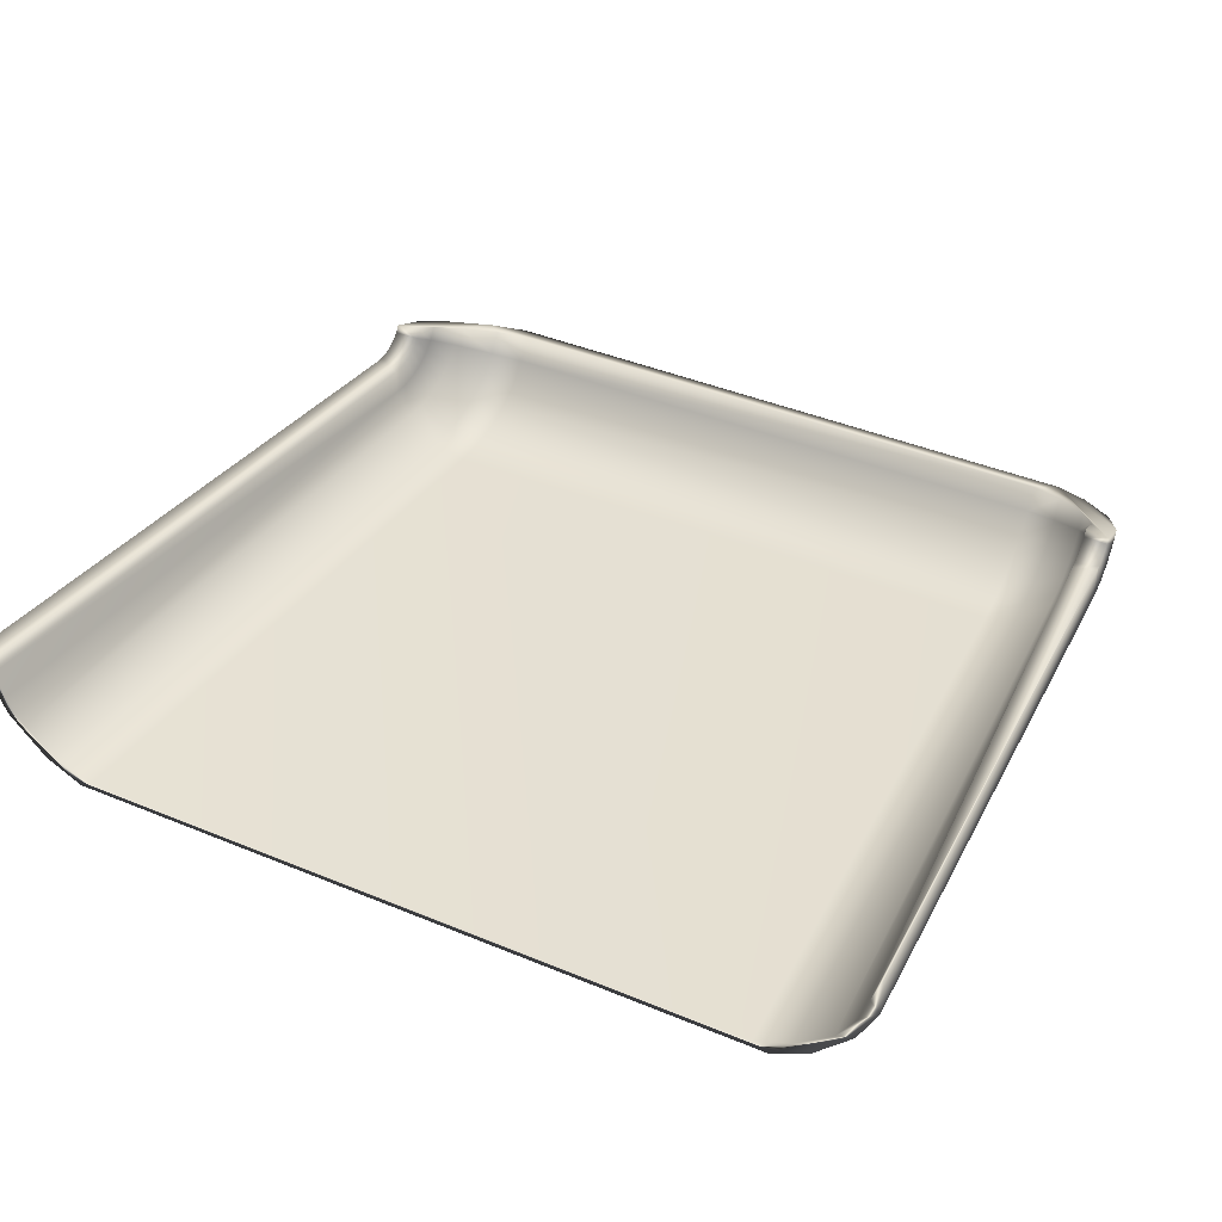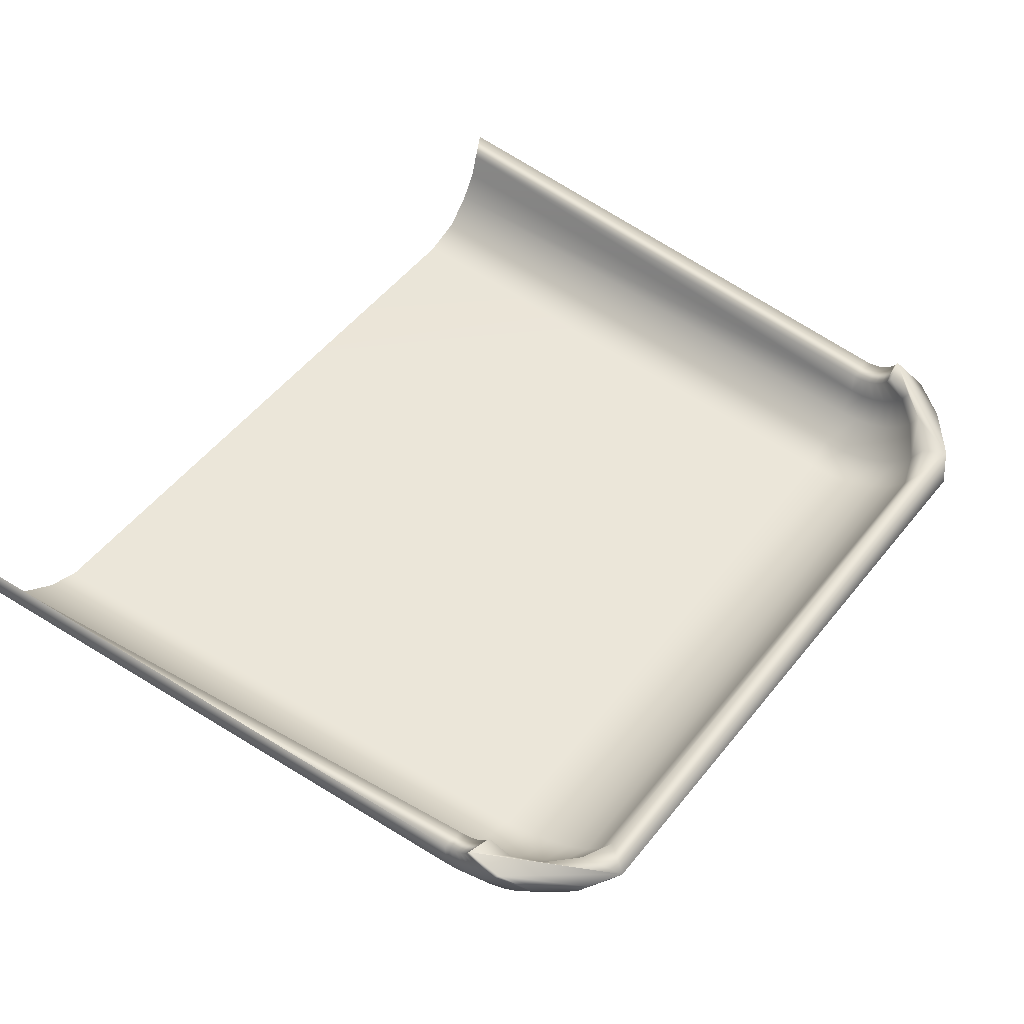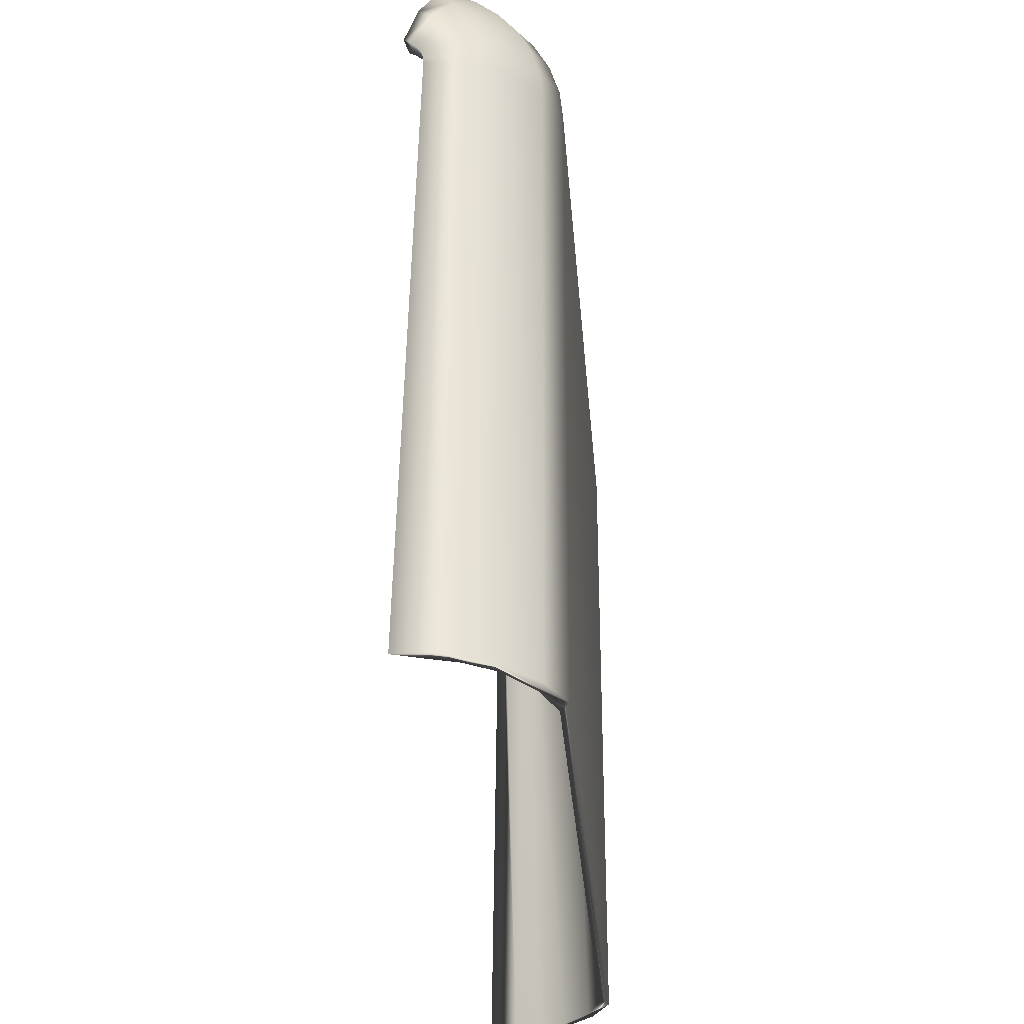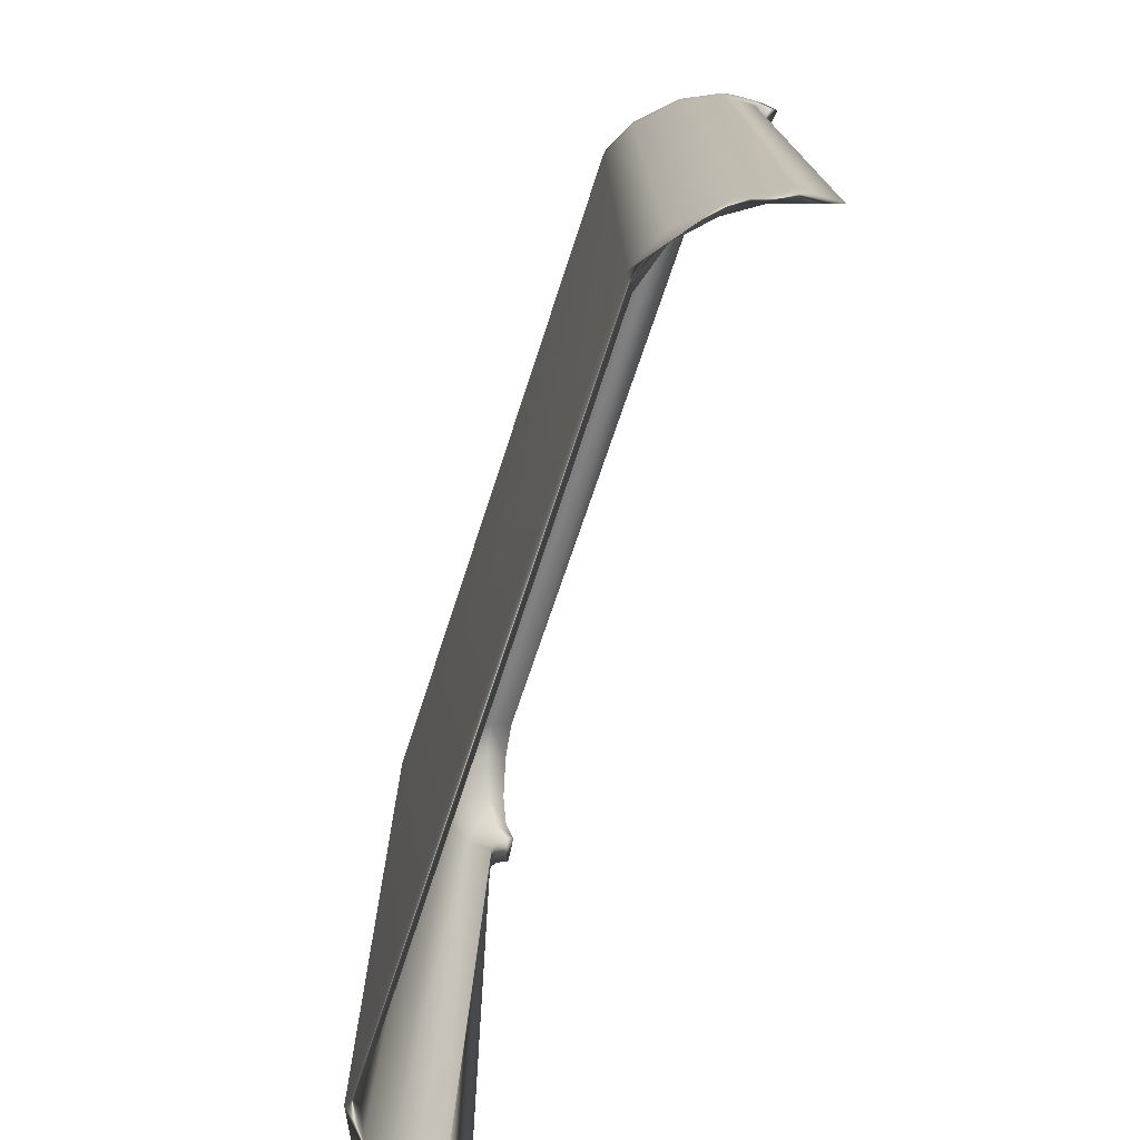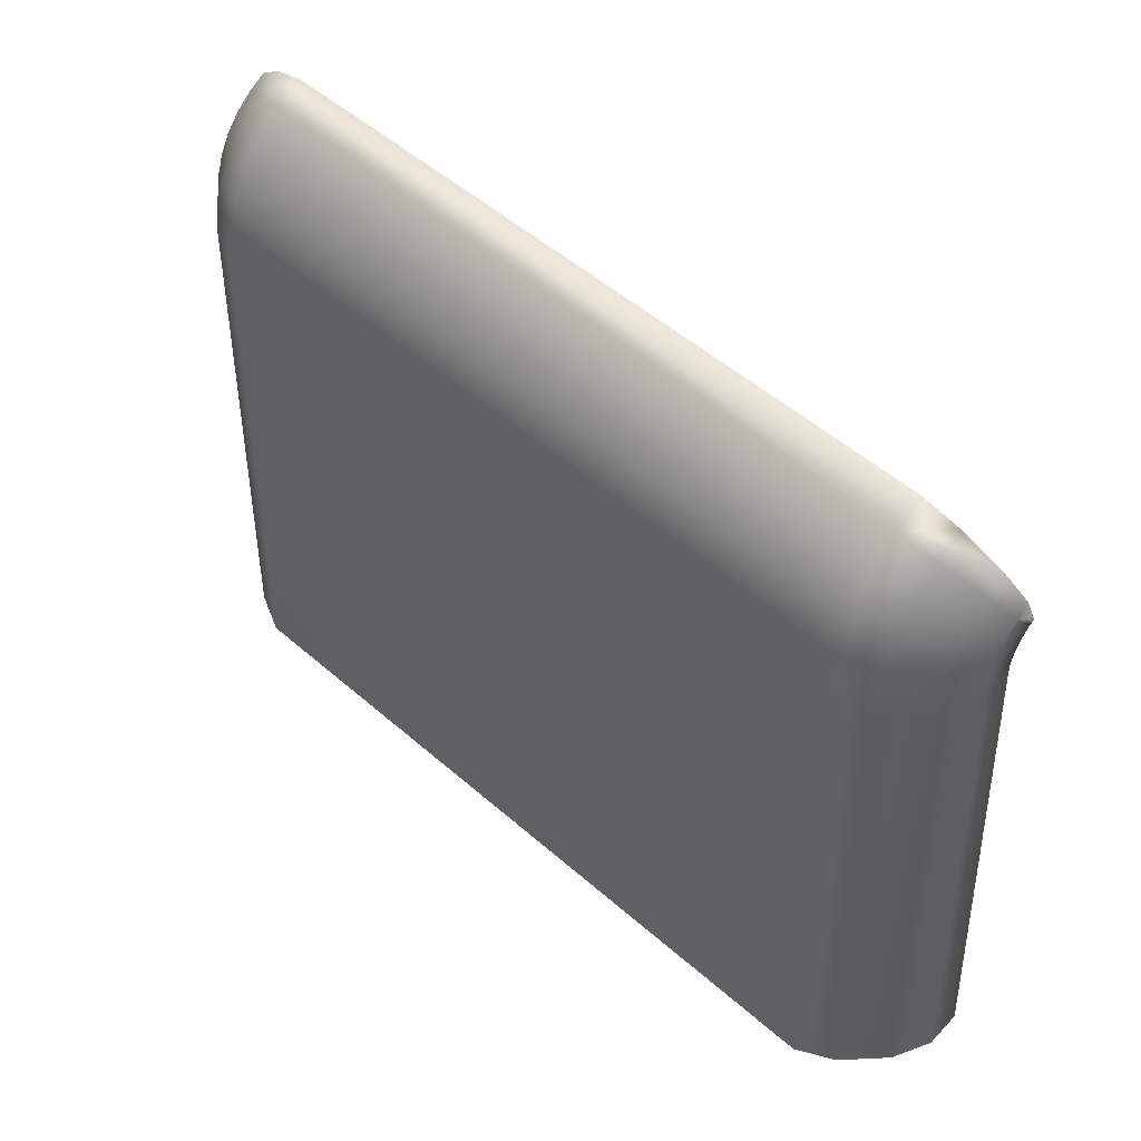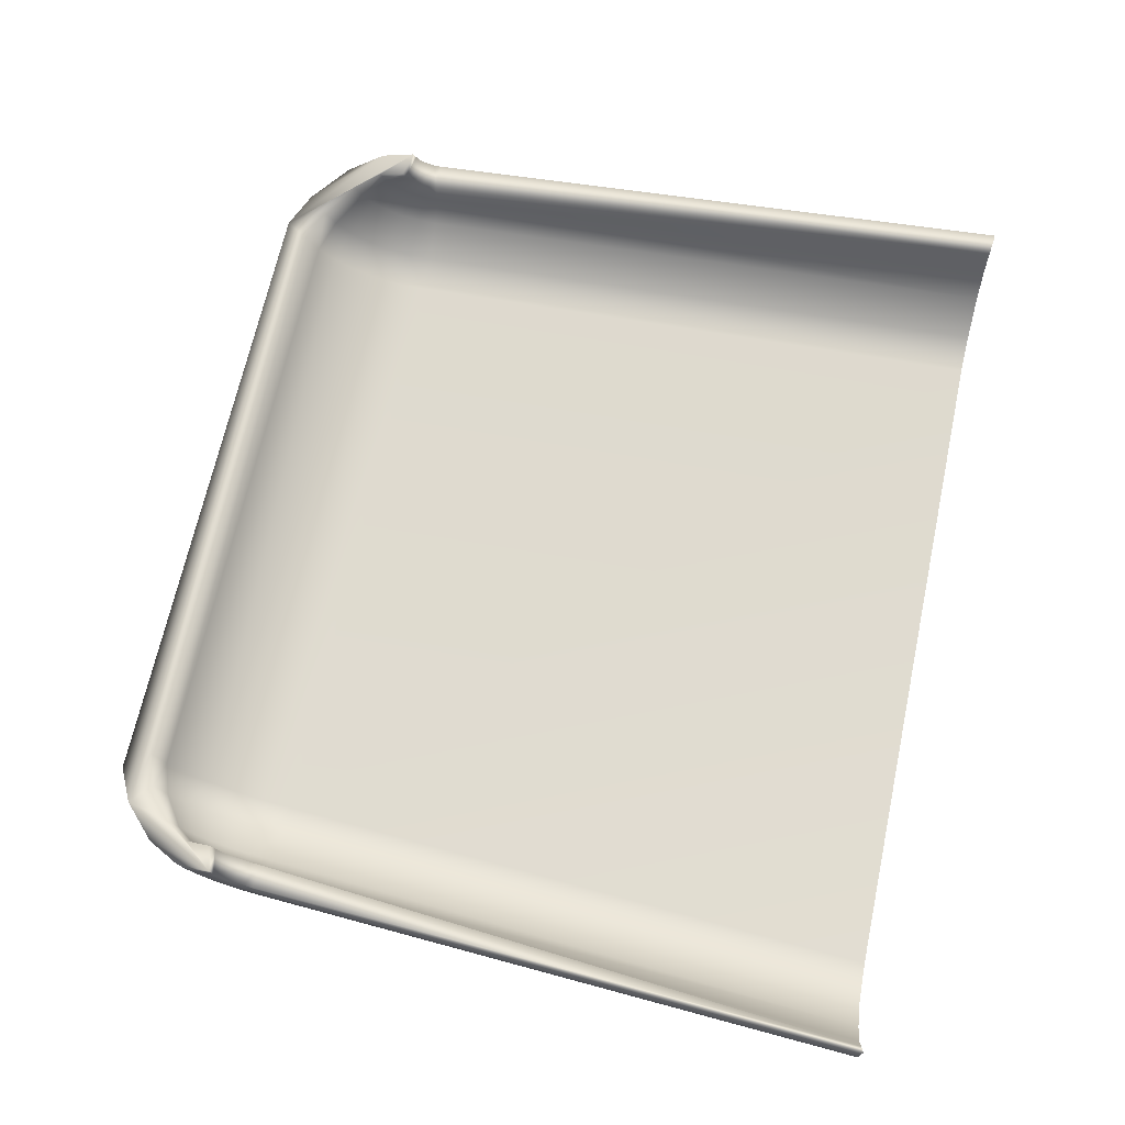
<metadata>
{"format":"obj","ext":"obj","renderer":"f3d","projection":"perspective","resolution":1024,"background":"white","views":[{"elev":36.8,"azim":28.2,"up":"+Z"},{"elev":51.5,"azim":126.8,"up":"+Z"},{"elev":-30.9,"azim":94.5,"up":"+Y"},{"elev":-70.7,"azim":-108.0,"up":"+Y"},{"elev":56.5,"azim":-137.8,"up":"+Y"},{"elev":70.3,"azim":-78.1,"up":"+Z"}]}
</metadata>
<code>
v 0.0392 0.2712 0.05951
v 0.0392 0.2712 0.07331
v 0.025 0.025 0.06247
v 0.02887 0.025 0.0665
v 0.025 0.025 0.07746
v 0.04906 0.2712 0.07097
v 0.04906 0.2712 0.06075
v 0.03951 0.025 0.04496
v 0.03232 0.025 0.05594
v 0.05555 0.2712 0.05054
v 0.05087 0.025 0.03389
v 0.06853 0.2712 0.04032
v 0.06826 0.025 0.02849
v 0.08152 0.2712 0.03522
v 0.3414 0.025 0.02849
v 0.3282 0.2712 0.03522
v 0.3412 0.2712 0.04032
v 0.3542 0.2712 0.05054
v 0.3558 0.025 0.03398
v 0.3606 0.2712 0.06075
v 0.3702 0.025 0.04496
v 0.3808 0.025 0.0665
v 0.3774 0.025 0.05594
v 0.3606 0.2712 0.07097
v 0.3705 0.2712 0.07331
v 0.3847 0.025 0.06247
v 0.3847 0.025 0.07746
v 0.3705 0.2712 0.05951
v 0.3772 0.025 0.04748
v 0.3636 0.2712 0.04571
v 0.3622 0.025 0.03249
v 0.3498 0.2712 0.0319
v 0.3472 0.025 0.025
v 0.336 0.2712 0.025
v 0.06247 0.025 0.025
v 0.07372 0.2712 0.025
v 0.05991 0.2712 0.0319
v 0.04611 0.2712 0.04571
v 0.04748 0.025 0.03249
v 0.03249 0.025 0.04748
v 0.0396 0.2779 0.06005
v 0.03942 0.2748 0.07359
v 0.04929 0.2753 0.07129
v 0.04941 0.2776 0.06127
v 0.05601 0.2798 0.05126
v 0.06906 0.282 0.04127
v 0.08204 0.2831 0.03628
v 0.3277 0.2823 0.03621
v 0.3407 0.2811 0.0412
v 0.3538 0.2788 0.05118
v 0.3604 0.2766 0.06119
v 0.3605 0.2743 0.07121
v 0.3704 0.2738 0.07351
v 0.3702 0.2768 0.05997
v 0.3631 0.2799 0.04645
v 0.3492 0.2829 0.03297
v 0.3354 0.2845 0.02624
v 0.07438 0.2853 0.02632
v 0.06057 0.2839 0.03305
v 0.04665 0.2809 0.04654
v 0.03999 0.2842 0.06181
v 0.03963 0.2783 0.07453
v 0.04952 0.2792 0.07236
v 0.04977 0.2836 0.06294
v 0.05647 0.288 0.05355
v 0.06959 0.2923 0.04419
v 0.08257 0.2944 0.0395
v 0.3273 0.2929 0.03923
v 0.3403 0.2906 0.04388
v 0.3534 0.2861 0.05323
v 0.3601 0.2817 0.06261
v 0.3603 0.2773 0.07202
v 0.3702 0.2762 0.07418
v 0.3699 0.2822 0.06145
v 0.3627 0.2882 0.04878
v 0.3487 0.2942 0.03618
v 0.3349 0.2972 0.0299
v 0.07505 0.2988 0.0302
v 0.06123 0.296 0.03651
v 0.0472 0.2901 0.04914
v 0.04037 0.29 0.06471
v 0.03984 0.2814 0.0761
v 0.04974 0.2828 0.07413
v 0.05011 0.2892 0.06571
v 0.05691 0.2955 0.0573
v 0.07011 0.3017 0.04892
v 0.0831 0.3048 0.04473
v 0.327 0.3026 0.04411
v 0.3399 0.2993 0.04824
v 0.3531 0.2928 0.05657
v 0.3599 0.2864 0.06495
v 0.3602 0.28 0.07338
v 0.3701 0.2785 0.0753
v 0.3696 0.2871 0.0639
v 0.3623 0.2957 0.05259
v 0.3483 0.3045 0.04136
v 0.3344 0.3089 0.03579
v 0.0757 0.3112 0.03645
v 0.06187 0.307 0.04208
v 0.04773 0.2986 0.05337
v 0.04072 0.2951 0.06862
v 0.04002 0.2842 0.07822
v 0.04994 0.2859 0.07654
v 0.05042 0.294 0.06944
v 0.05732 0.302 0.06235
v 0.07059 0.3099 0.05527
v 0.08358 0.3138 0.05172
v 0.3267 0.311 0.05065
v 0.3397 0.3068 0.0541
v 0.3529 0.2986 0.06107
v 0.3597 0.2905 0.0681
v 0.3601 0.2824 0.07521
v 0.37 0.2804 0.07681
v 0.3695 0.2913 0.0672
v 0.3621 0.3023 0.0577
v 0.3479 0.3134 0.0483
v 0.3341 0.319 0.04365
v 0.07631 0.3219 0.04479
v 0.06246 0.3166 0.04955
v 0.04822 0.3059 0.05906
v 0.04102 0.2991 0.07338
v 0.04019 0.2864 0.08081
v 0.05012 0.2884 0.07947
v 0.0507 0.2979 0.07398
v 0.05769 0.3072 0.06848
v 0.07101 0.3165 0.06297
v 0.08402 0.321 0.06019
v 0.3265 0.3178 0.05858
v 0.3395 0.3129 0.0612
v 0.3527 0.3033 0.06654
v 0.3596 0.2937 0.07195
v 0.36 0.2843 0.07745
v 0.37 0.282 0.07865
v 0.3693 0.2948 0.07122
v 0.3618 0.3076 0.06391
v 0.3477 0.3205 0.0567
v 0.3338 0.3271 0.05316
v 0.07685 0.3306 0.05487
v 0.06298 0.3244 0.05858
v 0.04864 0.3118 0.06597
v 0.04126 0.302 0.07879
v 0.04032 0.288 0.08376
v 0.05026 0.2902 0.08282
v 0.05092 0.3006 0.07915
v 0.05798 0.311 0.07545
v 0.07136 0.3212 0.07171
v 0.08438 0.3262 0.06979
v 0.3264 0.3226 0.06757
v 0.3394 0.3172 0.06925
v 0.3526 0.3066 0.07275
v 0.3595 0.2961 0.07633
v 0.36 0.2857 0.08
v 0.3699 0.2831 0.08075
v 0.3692 0.2972 0.0758
v 0.3617 0.3114 0.07095
v 0.3475 0.3257 0.06622
v 0.3337 0.3329 0.06393
v 0.0773 0.3367 0.06628
v 0.0634 0.3299 0.06882
v 0.04899 0.316 0.07382
f 147 159 157
f 157 149 148
f 147 146 159
f 157 150 149
f 146 145 159
f 157 153 150
f 145 142 159
f 157 154 153
f 145 144 142
f 153 151 150
f 157 156 154
f 142 160 159
f 144 143 142
f 153 152 151
f 156 155 154
f 159 158 157
f 142 141 160
f 15 33 35
f 35 11 13
f 15 19 33
f 35 40 11
f 19 29 33
f 40 8 11
f 19 21 29
f 40 9 8
f 21 26 29
f 40 4 9
f 21 23 26
f 40 3 4
f 23 22 26
f 3 5 4
f 35 39 40
f 29 31 33
f 22 27 26
f 141 121 140
f 160 140 139
f 159 139 138
f 157 158 138
f 156 157 137
f 155 156 136
f 154 155 135
f 153 154 134
f 153 133 132
f 152 132 131
f 151 131 130
f 150 130 129
f 149 129 128
f 148 128 127
f 146 147 127
f 145 146 126
f 144 145 125
f 143 144 124
f 142 143 123
f 142 122 121
f 121 101 120
f 140 120 119
f 139 119 118
f 137 138 118
f 136 137 117
f 135 136 116
f 134 135 115
f 133 134 114
f 133 113 112
f 132 112 111
f 131 111 110
f 130 110 109
f 129 109 108
f 128 108 107
f 126 127 107
f 125 126 106
f 124 125 105
f 123 124 104
f 122 123 103
f 122 102 101
f 101 81 100
f 120 100 99
f 119 99 98
f 117 118 98
f 116 117 97
f 115 116 96
f 114 115 95
f 113 114 94
f 113 93 92
f 112 92 91
f 111 91 90
f 110 90 89
f 109 89 88
f 108 88 87
f 106 107 87
f 105 106 86
f 104 105 85
f 103 104 84
f 102 103 83
f 102 82 81
f 81 61 80
f 100 80 79
f 99 79 78
f 98 78 77
f 96 97 77
f 95 96 76
f 94 95 75
f 93 94 74
f 93 73 72
f 92 72 71
f 91 71 70
f 90 70 69
f 89 69 68
f 87 88 68
f 86 87 67
f 85 86 66
f 84 85 65
f 83 84 64
f 82 83 63
f 82 62 61
f 61 41 60
f 80 60 59
f 79 59 58
f 78 58 57
f 76 77 57
f 75 76 56
f 74 75 55
f 73 74 54
f 73 53 52
f 72 52 51
f 71 51 50
f 70 50 49
f 69 49 48
f 67 68 48
f 66 67 47
f 65 66 46
f 64 65 45
f 63 64 44
f 62 63 43
f 62 42 41
f 41 1 38
f 60 38 37
f 59 37 36
f 58 36 34
f 56 57 34
f 55 56 32
f 54 55 30
f 53 54 28
f 53 25 24
f 52 24 20
f 51 20 18
f 50 18 17
f 49 17 16
f 47 48 16
f 46 47 14
f 45 46 12
f 44 45 10
f 43 44 7
f 42 43 6
f 42 2 1
f 1 3 40
f 38 40 39
f 37 39 35
f 34 36 35
f 32 34 33
f 30 32 31
f 28 30 29
f 25 28 26
f 25 27 22
f 20 24 22
f 20 23 21
f 18 21 19
f 17 19 15
f 14 16 15
f 12 14 13
f 10 12 11
f 7 10 8
f 7 9 4
f 2 6 4
f 2 5 3
f 148 147 157
f 15 35 13
f 141 140 160
f 160 139 159
f 159 138 158
f 138 137 157
f 137 136 156
f 136 135 155
f 135 134 154
f 134 133 153
f 153 132 152
f 152 131 151
f 151 130 150
f 150 129 149
f 149 128 148
f 148 127 147
f 127 126 146
f 126 125 145
f 125 124 144
f 124 123 143
f 123 122 142
f 142 121 141
f 121 120 140
f 140 119 139
f 139 118 138
f 118 117 137
f 117 116 136
f 116 115 135
f 115 114 134
f 114 113 133
f 133 112 132
f 132 111 131
f 131 110 130
f 130 109 129
f 129 108 128
f 128 107 127
f 107 106 126
f 106 105 125
f 105 104 124
f 104 103 123
f 103 102 122
f 122 101 121
f 101 100 120
f 120 99 119
f 119 98 118
f 98 97 117
f 97 96 116
f 96 95 115
f 95 94 114
f 94 93 113
f 113 92 112
f 112 91 111
f 111 90 110
f 110 89 109
f 109 88 108
f 108 87 107
f 87 86 106
f 86 85 105
f 85 84 104
f 84 83 103
f 83 82 102
f 102 81 101
f 81 80 100
f 100 79 99
f 99 78 98
f 98 77 97
f 77 76 96
f 76 75 95
f 75 74 94
f 74 73 93
f 93 72 92
f 92 71 91
f 91 70 90
f 90 69 89
f 89 68 88
f 68 67 87
f 67 66 86
f 66 65 85
f 65 64 84
f 64 63 83
f 63 62 82
f 82 61 81
f 61 60 80
f 80 59 79
f 79 58 78
f 78 57 77
f 57 56 76
f 56 55 75
f 55 54 74
f 54 53 73
f 73 52 72
f 72 51 71
f 71 50 70
f 70 49 69
f 69 48 68
f 48 47 67
f 47 46 66
f 46 45 65
f 45 44 64
f 44 43 63
f 43 42 62
f 62 41 61
f 41 38 60
f 60 37 59
f 59 36 58
f 58 34 57
f 34 32 56
f 32 30 55
f 30 28 54
f 28 25 53
f 53 24 52
f 52 20 51
f 51 18 50
f 50 17 49
f 49 16 48
f 16 14 47
f 14 12 46
f 12 10 45
f 10 7 44
f 7 6 43
f 6 2 42
f 42 1 41
f 1 40 38
f 38 39 37
f 37 35 36
f 35 33 34
f 33 31 32
f 31 29 30
f 29 26 28
f 26 27 25
f 25 22 24
f 22 23 20
f 20 21 18
f 18 19 17
f 17 15 16
f 15 13 14
f 13 11 12
f 11 8 10
f 8 9 7
f 7 4 6
f 4 5 2
f 2 3 1

</code>
